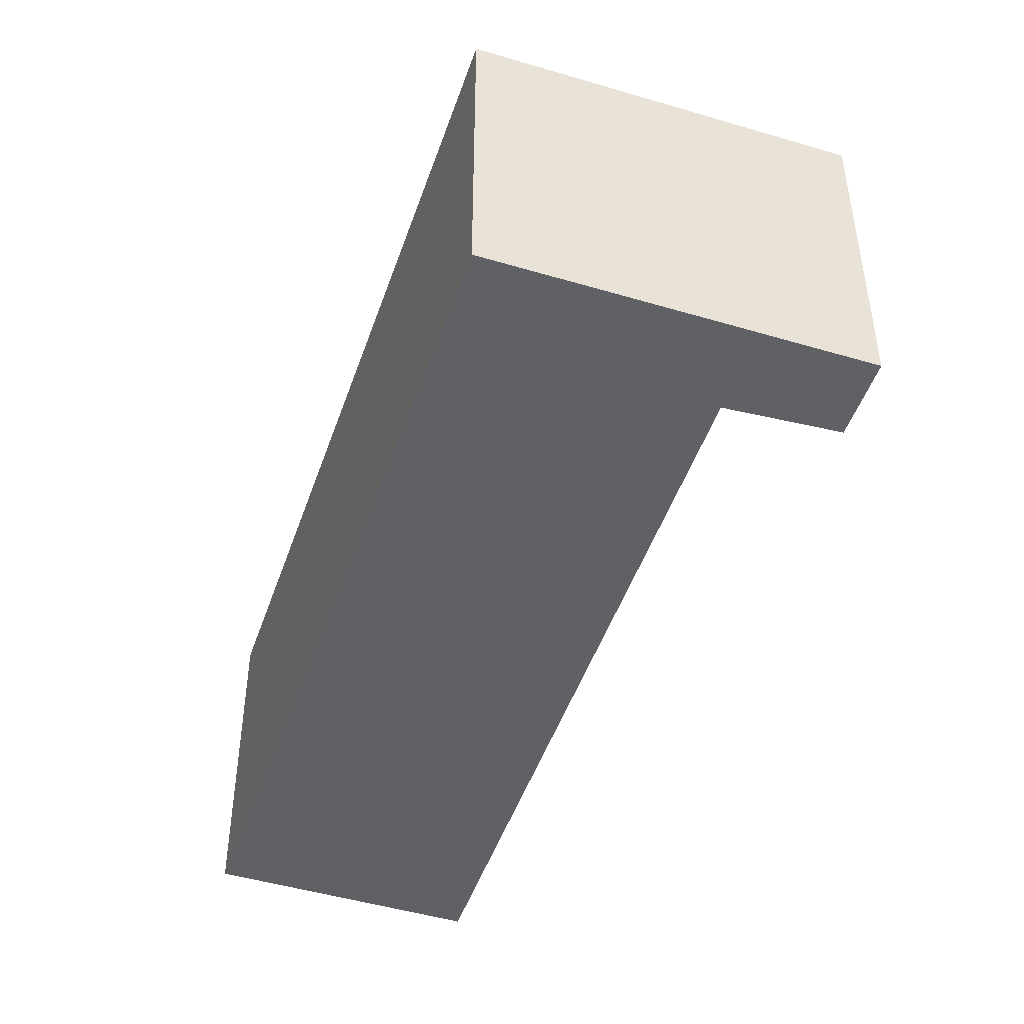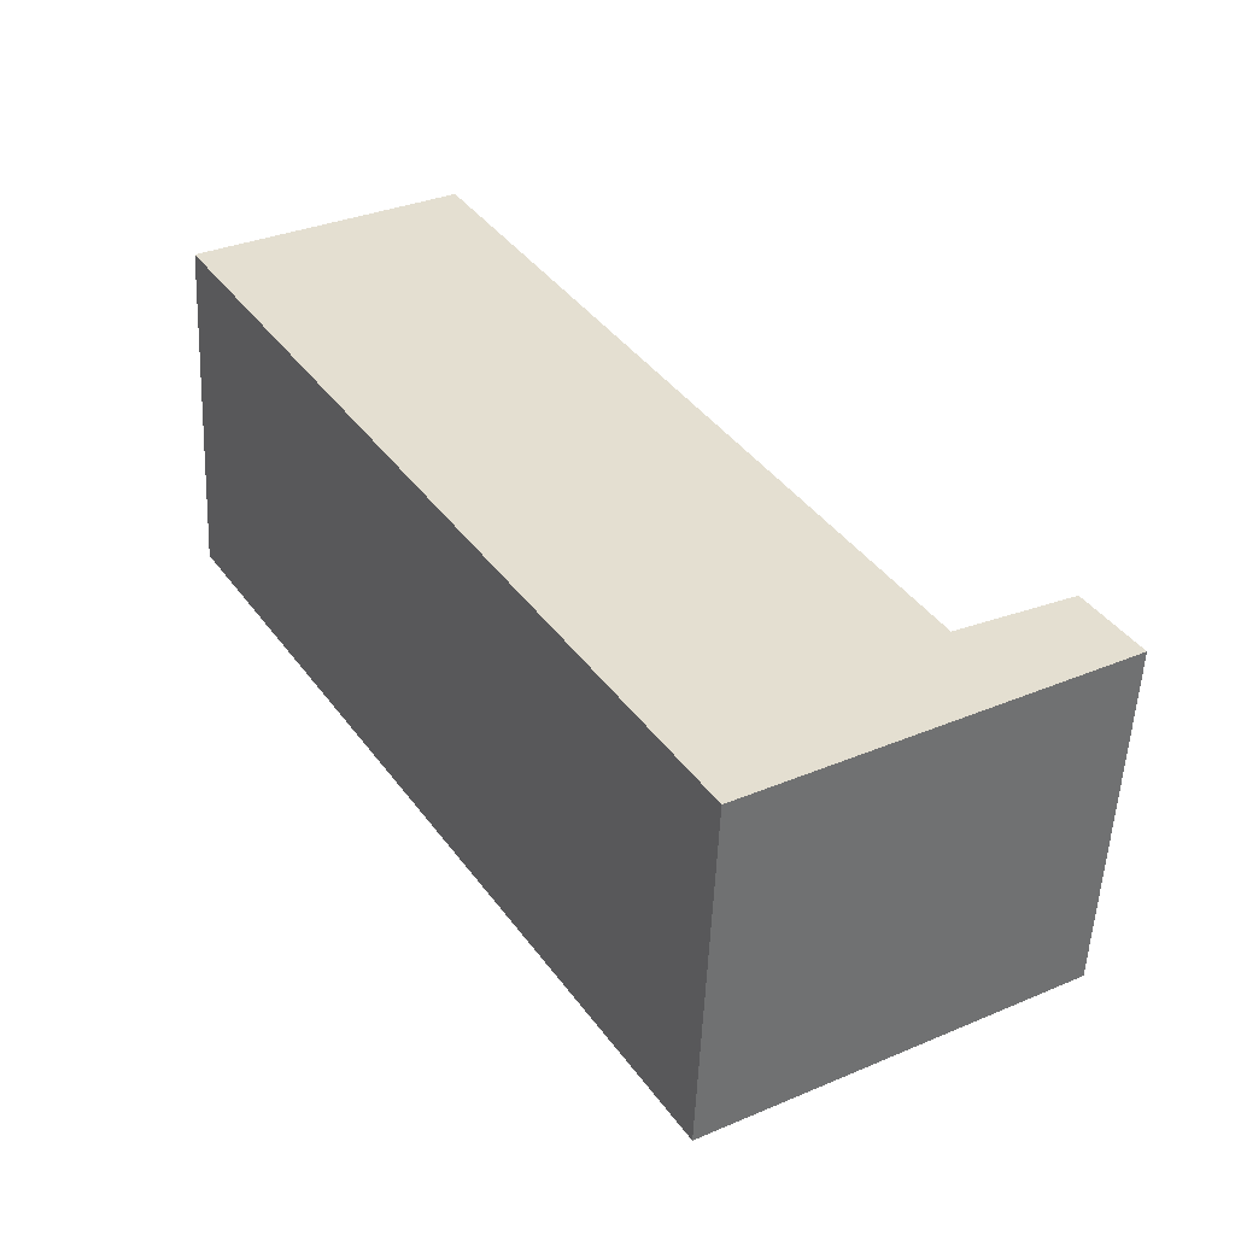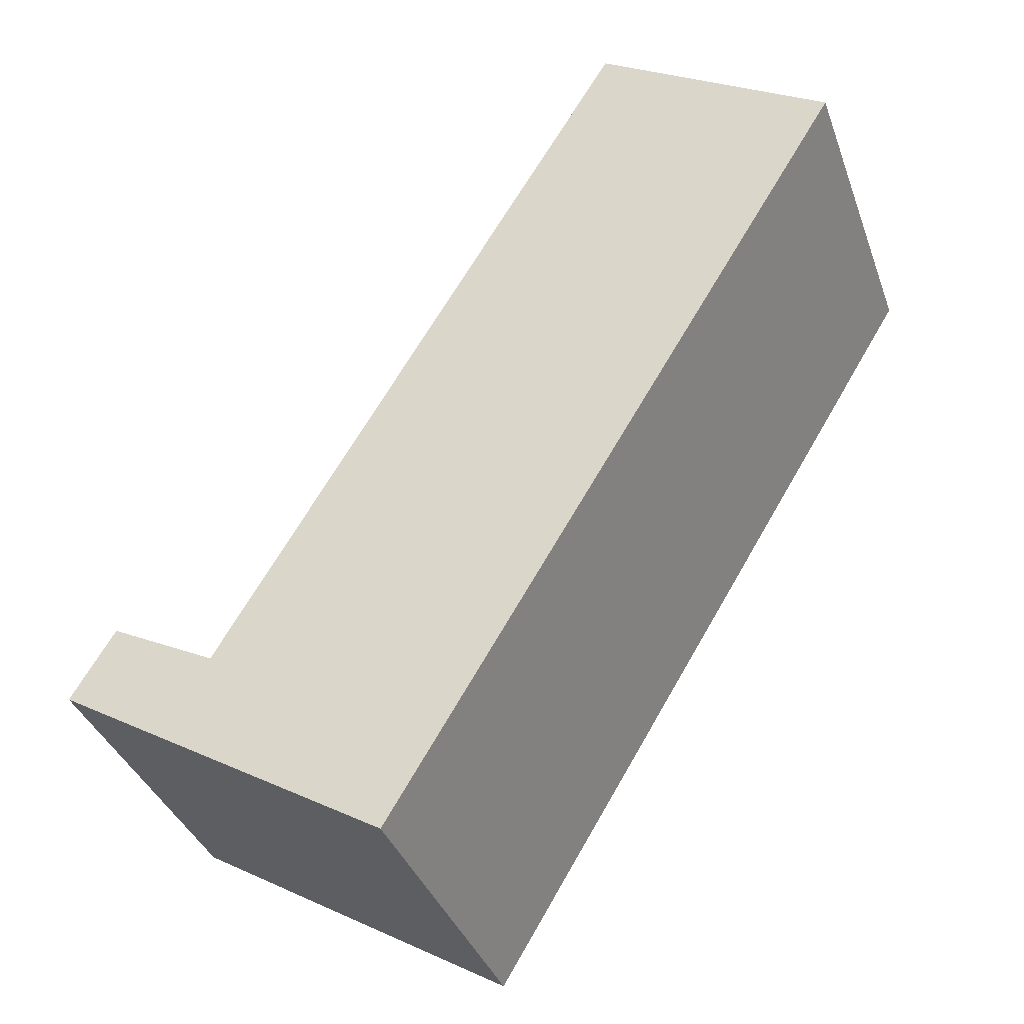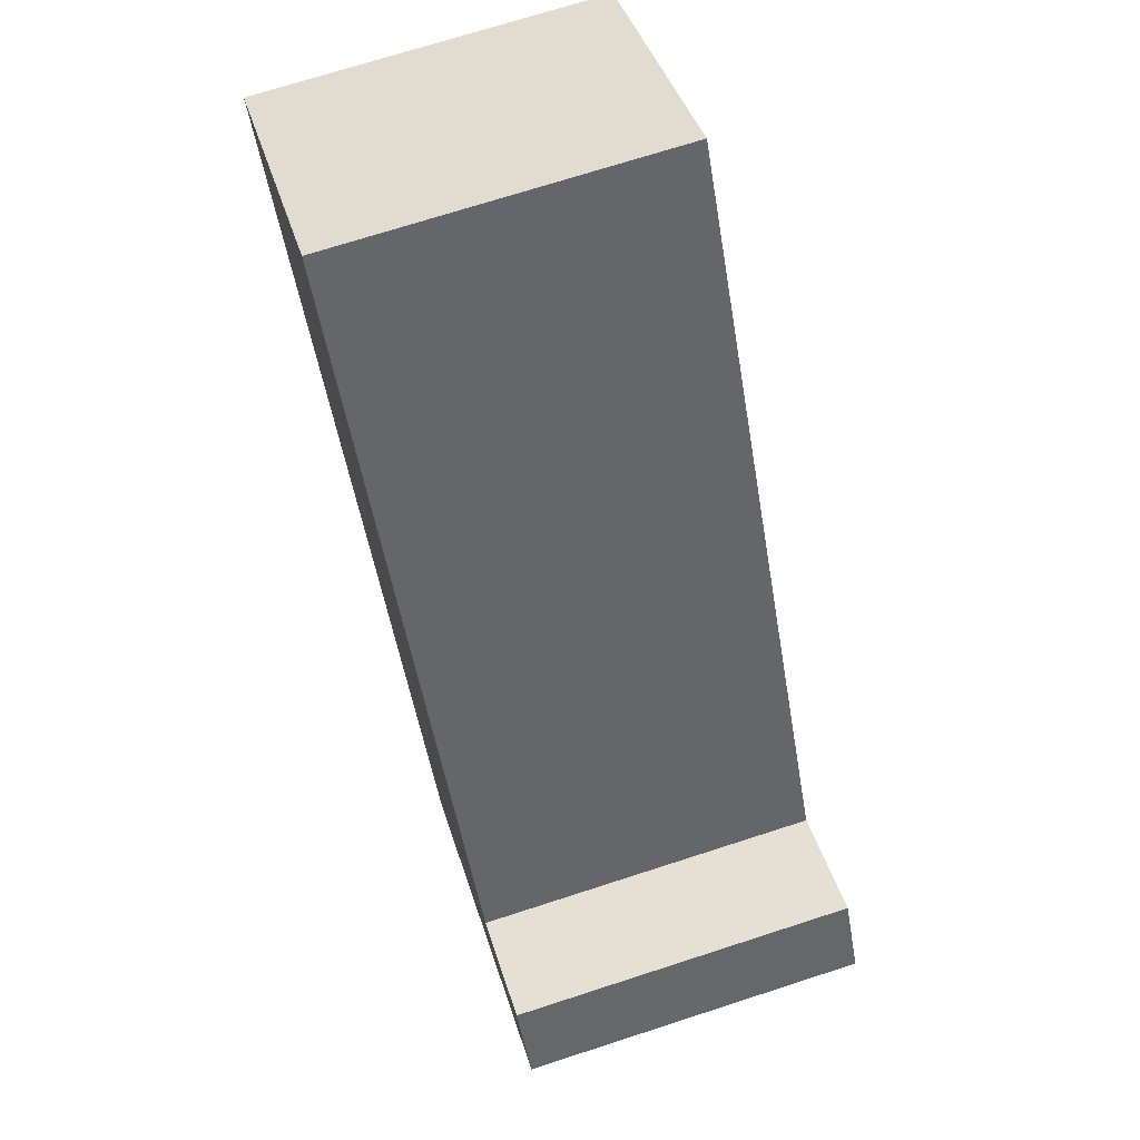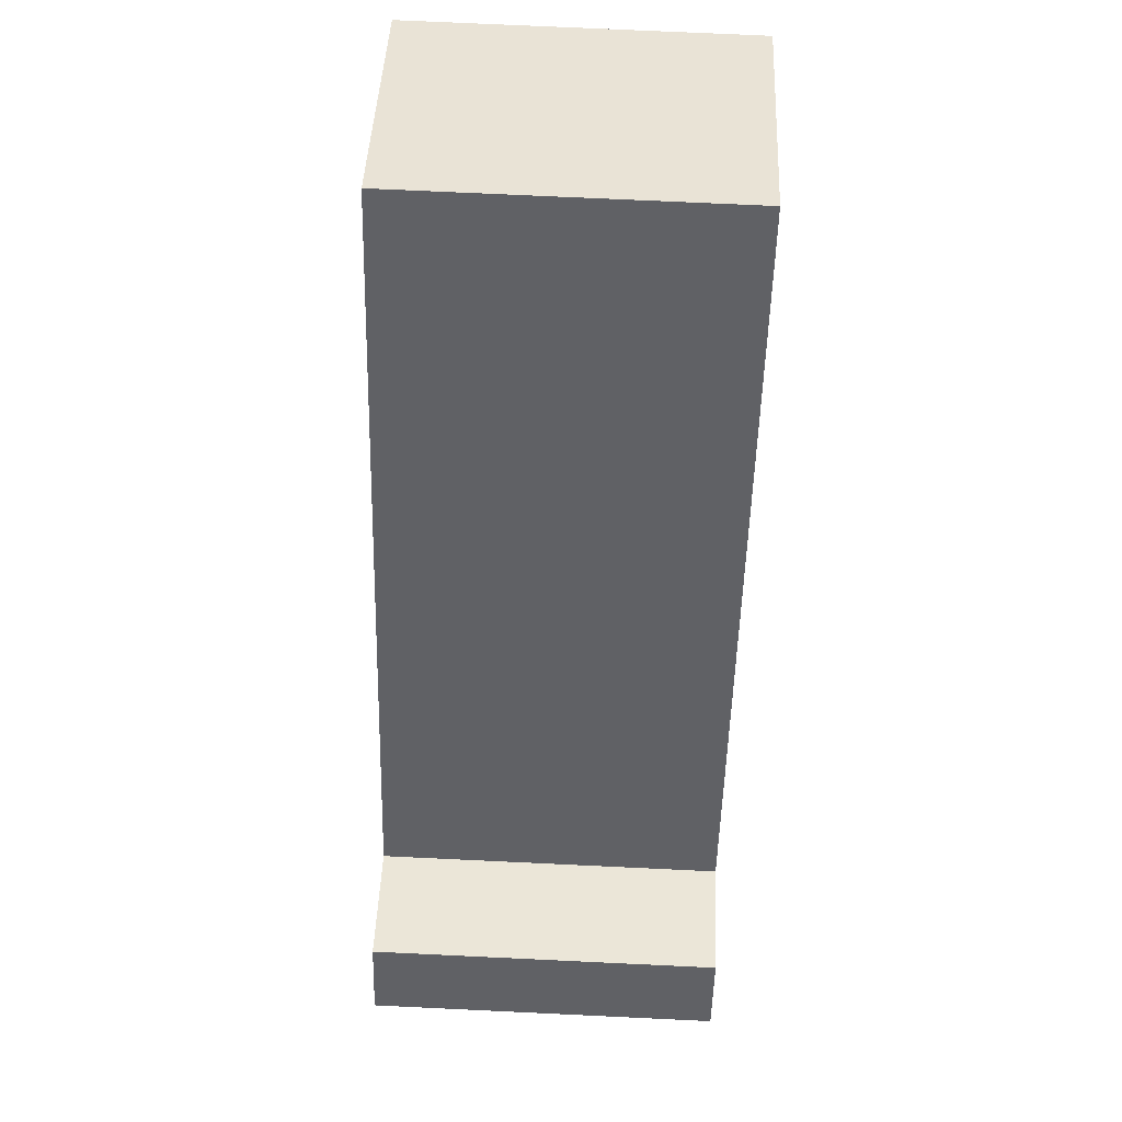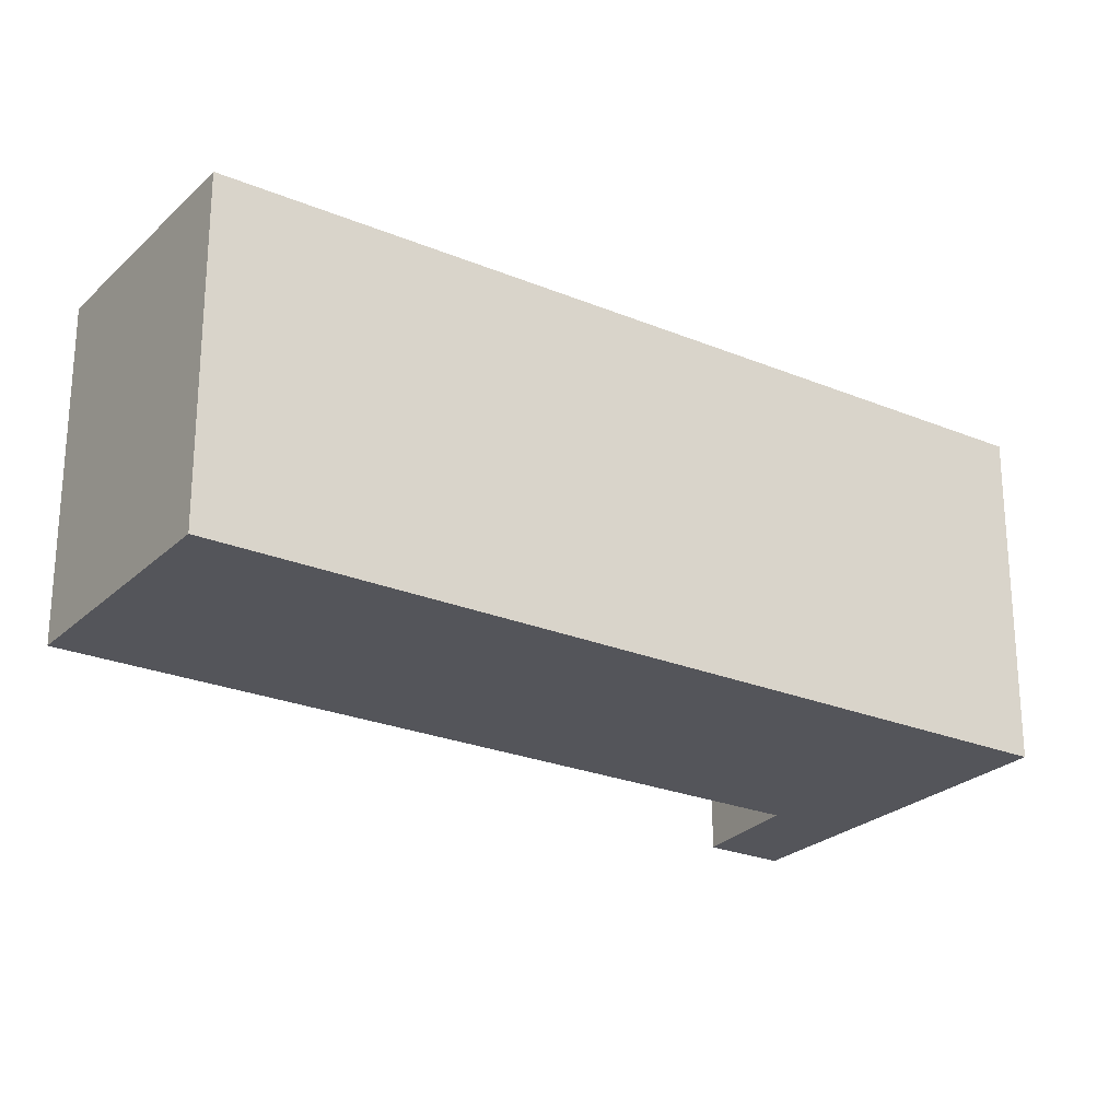
<metadata>
{"format":"obj","ext":"obj","renderer":"f3d","projection":"perspective","resolution":1024,"background":"white","views":[{"elev":-47.5,"azim":-167.4,"up":"+Y"},{"elev":-54.1,"azim":177.4,"up":"+Z"},{"elev":-36.8,"azim":18.6,"up":"+Z"},{"elev":70.8,"azim":-108.0,"up":"+Z"},{"elev":72.5,"azim":-87.3,"up":"+Z"},{"elev":-24.9,"azim":87.1,"up":"+Y"}]}
</metadata>
<code>
v  6.974 2.963 4.955
v  2.911 2.963 -1.761
v  4.931 2.963 6.191
v  1.306 2.963 0.146
v  0 2.963 1.814e-16
v  0.378 2.963 0.624
v  4.931 -3.791e-16 6.191
v  6.974 -3.034e-16 4.955
v  0.378 -3.821e-17 0.624
v  1.306 -8.94e-18 0.146
v  2.911 1.078e-16 -1.761
v  0 0 0
g defaultobject
f 1 2 3
f 4 3 2
f 5 4 2
f 6 4 5
f 7 1 3
f 1 7 8
f 9 4 6
f 4 9 10
f 8 2 1
f 2 8 11
f 11 5 2
f 5 11 12
f 12 6 5
f 6 12 9
f 10 3 4
f 3 10 7
f 7 11 8
f 11 7 10
f 11 10 9
f 11 9 12

</code>
